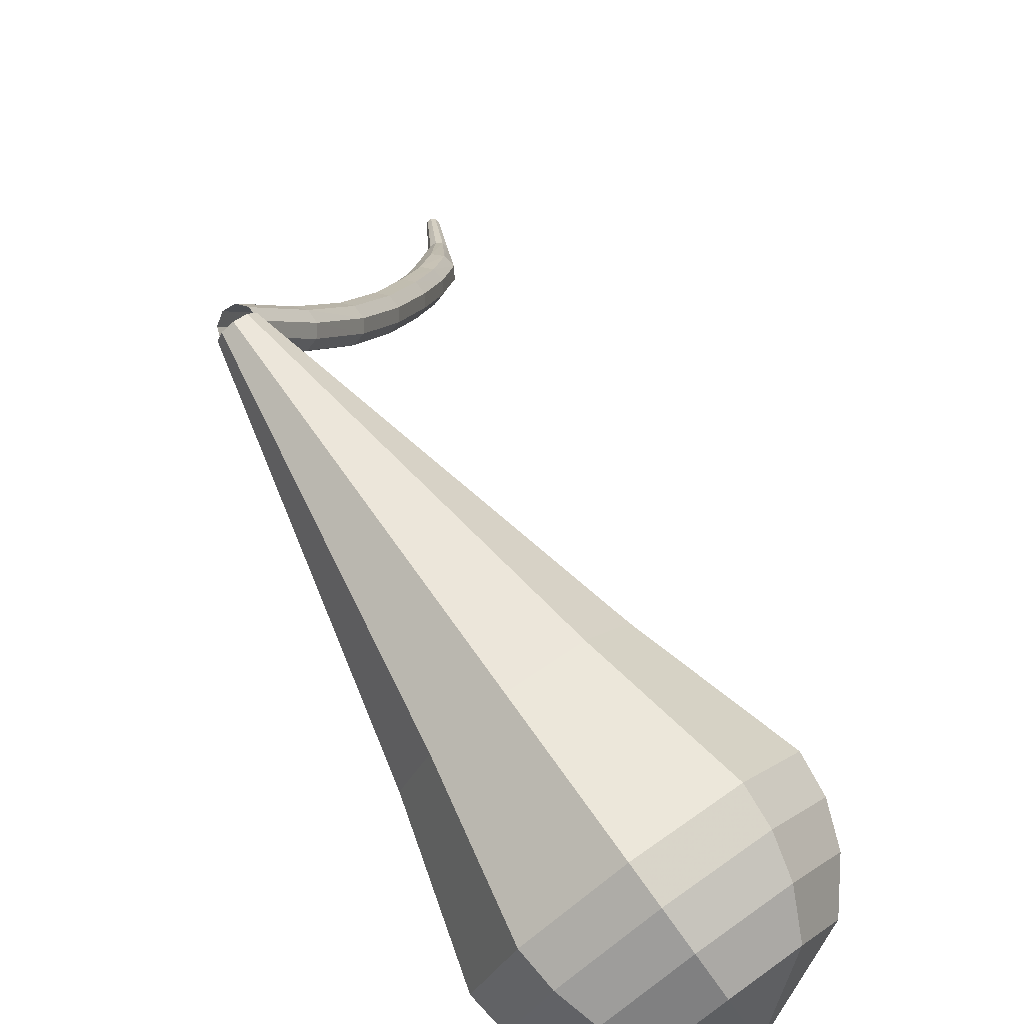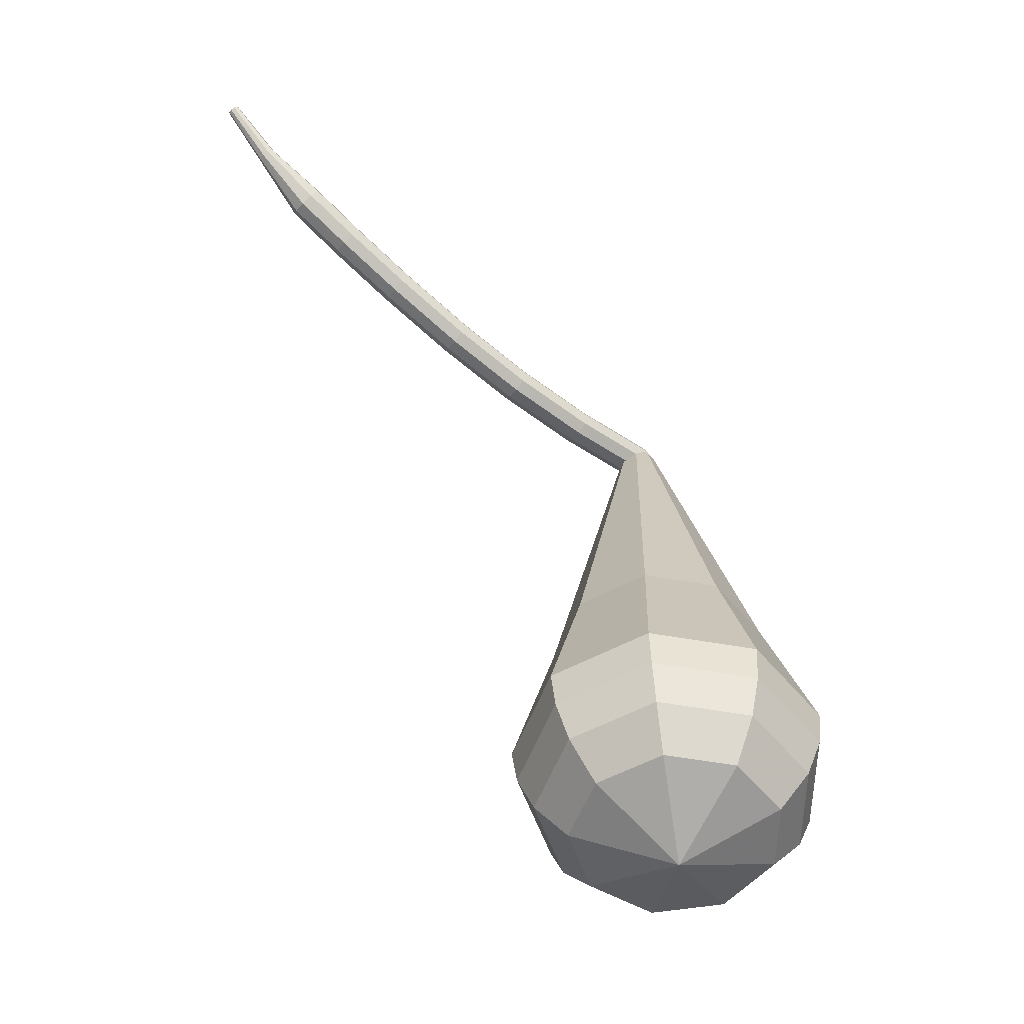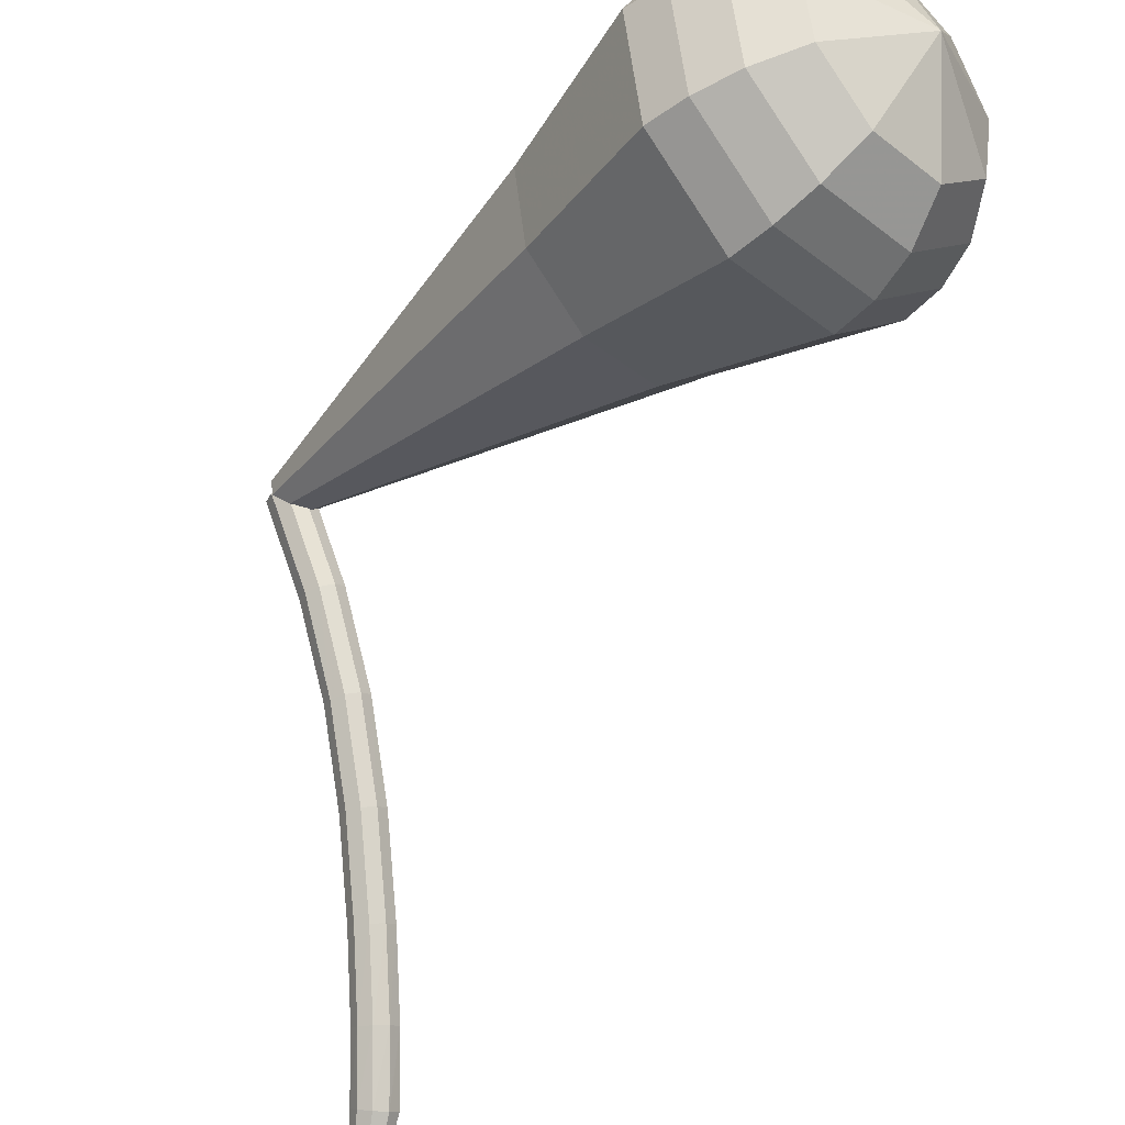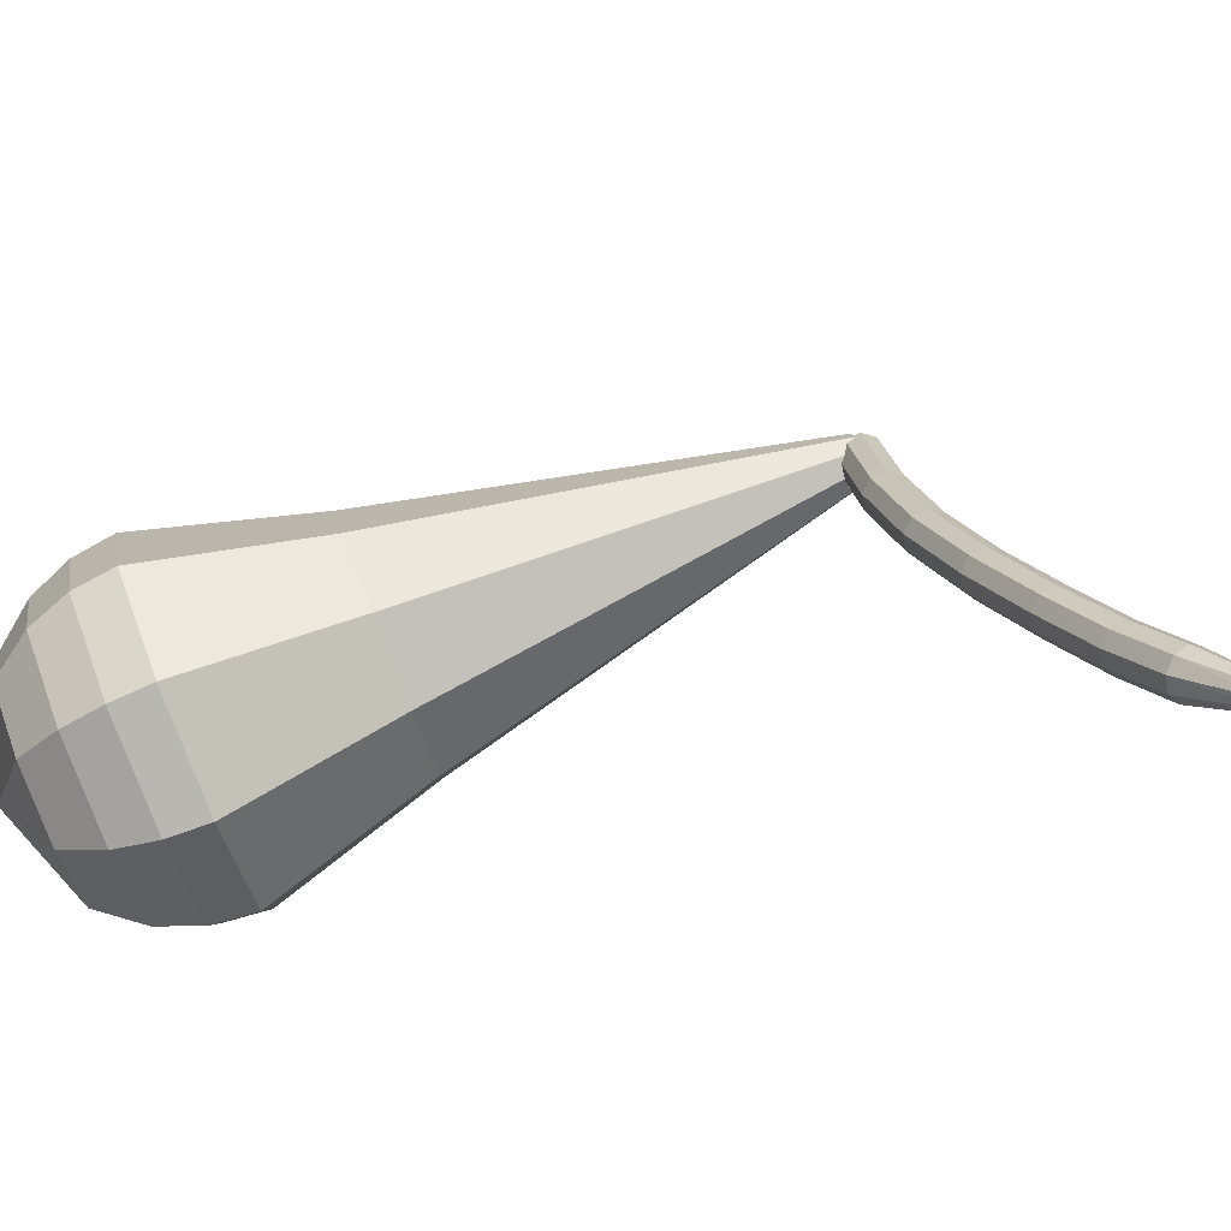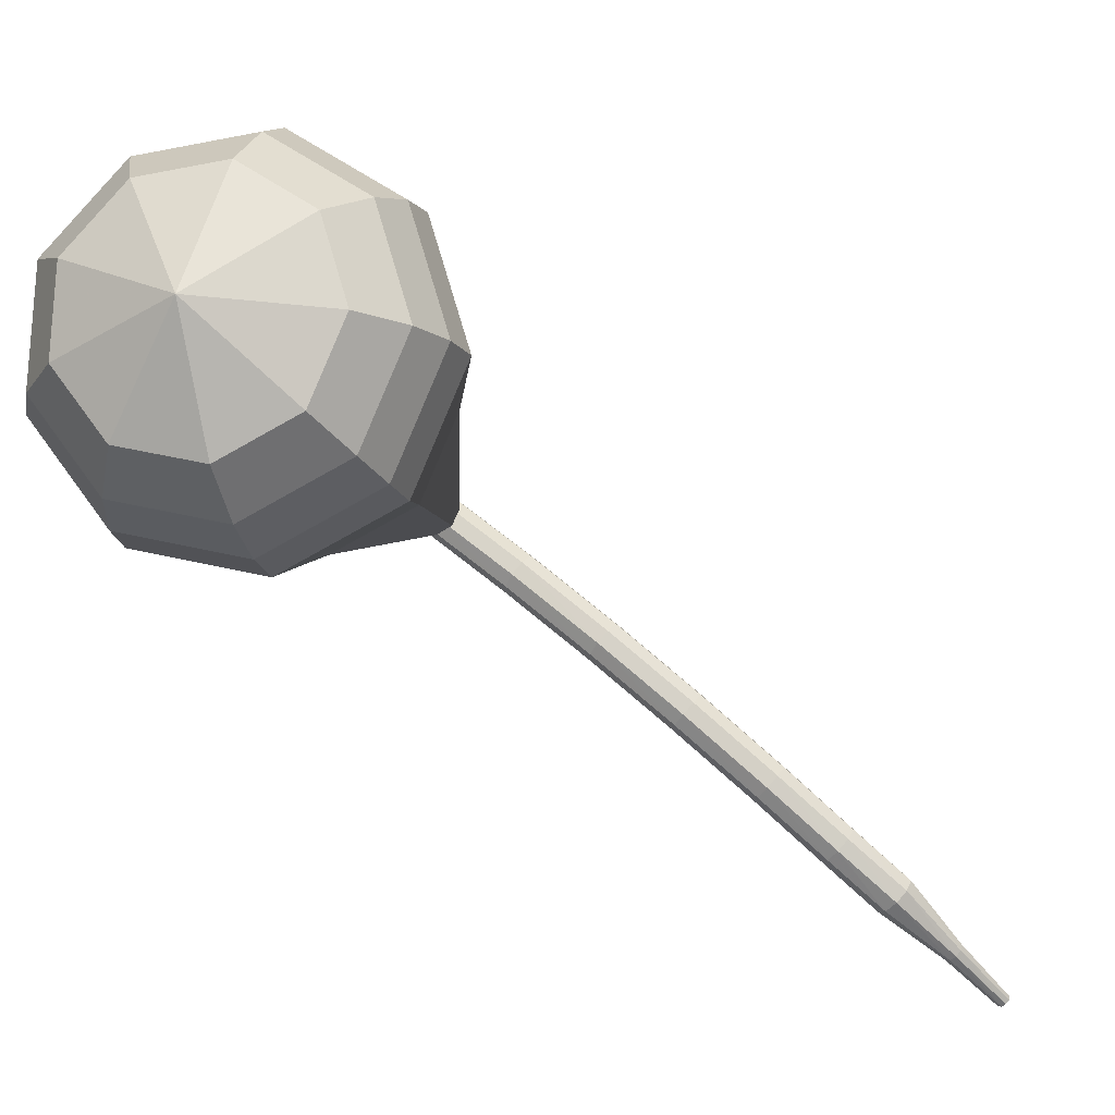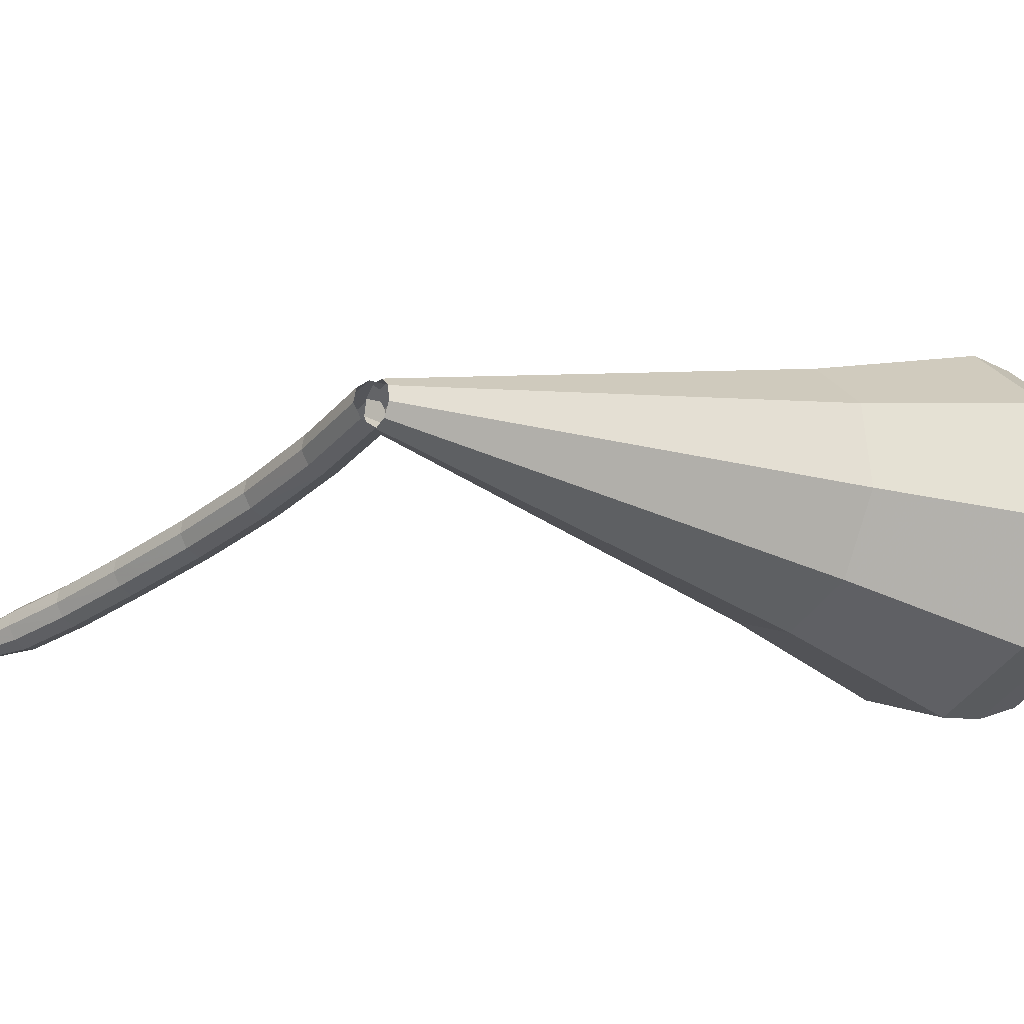
<metadata>
{"format":"obj","ext":"obj","renderer":"f3d","projection":"perspective","resolution":1024,"background":"white","views":[{"elev":49.1,"azim":138.2,"up":"+Y"},{"elev":-34.0,"azim":6.3,"up":"+Z"},{"elev":-69.7,"azim":128.5,"up":"+Y"},{"elev":-20.7,"azim":-87.5,"up":"+Y"},{"elev":-32.9,"azim":-170.4,"up":"+Y"},{"elev":23.6,"azim":63.8,"up":"+Y"}]}
</metadata>
<code>
g tube1
v 124.1 123.9 106.6
v 124.1 123.6 105.9
v 124.5 123.1 105.6
v 124.9 122.6 105.7
v 125.3 122.4 106.2
v 125.4 122.5 106.9
v 125.2 122.8 107.4
v 124.7 123.4 107.5
v 124.3 123.8 107.2
v 124.1 123.9 106.6
v 120.5 120.8 107.4
v 120.6 120.5 106.8
v 120.9 120 106.4
v 121.4 119.5 106.5
v 121.8 119.3 107.1
v 121.9 119.3 107.7
v 121.7 119.8 108.2
v 121.2 120.3 108.3
v 120.8 120.7 108
v 120.5 120.8 107.4
v 117.1 117.8 108.7
v 117.1 117.5 108
v 117.4 117 107.7
v 117.9 116.5 107.8
v 118.3 116.2 108.3
v 118.4 116.4 109
v 118.3 116.8 109.5
v 117.9 117.4 109.6
v 117.4 117.7 109.3
v 117.1 117.8 108.7
v 113.8 115 110.4
v 113.7 114.6 109.8
v 114 114.1 109.5
v 114.5 113.6 109.6
v 114.9 113.4 110.1
v 115.1 113.6 110.7
v 115 114 111.2
v 114.6 114.6 111.3
v 114.1 115 111
v 113.8 115 110.4
v 110.5 112.3 112.4
v 110.5 111.9 111.8
v 110.7 111.4 111.5
v 111.2 110.9 111.6
v 111.7 110.7 112.1
v 111.9 110.9 112.7
v 111.8 111.4 113.2
v 111.4 111.9 113.3
v 110.9 112.3 113
v 110.5 112.3 112.4
v 107.9 110 114.3
v 107.8 109.6 113.7
v 108 109.1 113.4
v 108.5 108.6 113.5
v 109 108.4 114
v 109.2 108.6 114.6
v 109.2 109.1 115
v 108.8 109.7 115.1
v 108.3 110.1 114.8
v 107.9 110 114.3
v 105.7 108.3 116
v 105.6 107.9 115.5
v 105.8 107.3 115.2
v 106.2 106.8 115.3
v 106.8 106.7 115.7
v 107.1 106.9 116.3
v 107.1 107.5 116.7
v 106.7 108 116.8
v 106.2 108.4 116.5
v 105.7 108.3 116
v 103.8 106.3 118.4
v 103.7 106 118.2
v 103.8 105.7 118.1
v 104 105.5 118.1
v 104.3 105.4 118.3
v 104.5 105.5 118.5
v 104.5 105.8 118.7
v 104.3 106.1 118.8
v 104.1 106.3 118.6
v 103.8 106.3 118.4
v 102 104.9 121.1
v 101.9 104.8 121
v 101.9 104.6 120.9
v 102.1 104.4 121
v 102.3 104.3 121.1
v 102.4 104.4 121.2
v 102.4 104.6 121.3
v 102.4 104.8 121.4
v 102.2 104.9 121.3
v 102 104.9 121.1
v 102.3 104.5 121.1
v 102.2 104.5 121
v 102.1 104.5 121
v 102 104.7 121
v 102 104.8 121.1
v 102.1 104.8 121.2
v 102.2 104.8 121.2
v 102.3 104.7 121.3
v 102.3 104.6 121.2
v 102.3 104.5 121.1
f 1 2 12
f 12 11 1
f 2 3 13
f 13 12 2
f 3 4 14
f 14 13 3
f 4 5 15
f 15 14 4
f 5 6 16
f 16 15 5
f 6 7 17
f 17 16 6
f 7 8 18
f 18 17 7
f 8 9 19
f 19 18 8
f 9 10 20
f 20 19 9
f 11 12 22
f 22 21 11
f 12 13 23
f 23 22 12
f 13 14 24
f 24 23 13
f 14 15 25
f 25 24 14
f 15 16 26
f 26 25 15
f 16 17 27
f 27 26 16
f 17 18 28
f 28 27 17
f 18 19 29
f 29 28 18
f 19 20 30
f 30 29 19
f 21 22 32
f 32 31 21
f 22 23 33
f 33 32 22
f 23 24 34
f 34 33 23
f 24 25 35
f 35 34 24
f 25 26 36
f 36 35 25
f 26 27 37
f 37 36 26
f 27 28 38
f 38 37 27
f 28 29 39
f 39 38 28
f 29 30 40
f 40 39 29
f 31 32 42
f 42 41 31
f 32 33 43
f 43 42 32
f 33 34 44
f 44 43 33
f 34 35 45
f 45 44 34
f 35 36 46
f 46 45 35
f 36 37 47
f 47 46 36
f 37 38 48
f 48 47 37
f 38 39 49
f 49 48 38
f 39 40 50
f 50 49 39
f 41 42 52
f 52 51 41
f 42 43 53
f 53 52 42
f 43 44 54
f 54 53 43
f 44 45 55
f 55 54 44
f 45 46 56
f 56 55 45
f 46 47 57
f 57 56 46
f 47 48 58
f 58 57 47
f 48 49 59
f 59 58 48
f 49 50 60
f 60 59 49
f 51 52 62
f 62 61 51
f 52 53 63
f 63 62 52
f 53 54 64
f 64 63 53
f 54 55 65
f 65 64 54
f 55 56 66
f 66 65 55
f 56 57 67
f 67 66 56
f 57 58 68
f 68 67 57
f 58 59 69
f 69 68 58
f 59 60 70
f 70 69 59
f 61 62 72
f 72 71 61
f 62 63 73
f 73 72 62
f 63 64 74
f 74 73 63
f 64 65 75
f 75 74 64
f 65 66 76
f 76 75 65
f 66 67 77
f 77 76 66
f 67 68 78
f 78 77 67
f 68 69 79
f 79 78 68
f 69 70 80
f 80 79 69
f 71 72 82
f 82 81 71
f 72 73 83
f 83 82 72
f 73 74 84
f 84 83 73
f 74 75 85
f 85 84 74
f 75 76 86
f 86 85 75
f 76 77 87
f 87 86 76
f 77 78 88
f 88 87 77
f 78 79 89
f 89 88 78
f 79 80 90
f 90 89 79
f 81 82 92
f 92 91 81
f 82 83 93
f 93 92 82
f 83 84 94
f 94 93 83
f 84 85 95
f 95 94 84
f 85 86 96
f 96 95 85
f 86 87 97
f 97 96 86
f 87 88 98
f 98 97 87
f 88 89 99
f 99 98 88
f 89 90 100
f 100 99 89
v 123.7 123 106.6
v 123.9 123.6 106.3
v 124.4 124 106.2
v 125.1 124 106.2
v 125.6 123.6 106.4
v 125.7 122.9 106.7
v 125.3 122.4 106.9
v 124.7 122.2 106.9
v 124 122.4 106.8
v 123.7 123 106.6
v 120 115.2 88.43
v 120.9 118.8 87.08
v 124 121 86.36
v 127.9 120.8 86.61
v 130.7 118.4 87.71
v 131.1 114.8 89.15
v 129 111.8 90.25
v 125.3 110.7 90.5
v 121.7 112 89.78
v 120 115.2 88.43
v 119.5 114.4 86.57
v 120.5 118.3 85.08
v 123.9 120.7 84.29
v 128.2 120.6 84.56
v 131.3 117.9 85.78
v 131.8 114 87.37
v 129.5 110.6 88.58
v 125.4 109.4 88.86
v 121.4 110.9 88.06
v 119.5 114.4 86.57
v 119 113.6 84.72
v 120.1 117.9 83.09
v 123.9 120.5 82.22
v 128.5 120.4 82.52
v 131.9 117.4 83.85
v 132.5 113.1 85.58
v 129.9 109.4 86.91
v 125.4 108.1 87.21
v 121.1 109.8 86.34
v 119 113.6 84.72
v 118.5 112.8 82.86
v 119.7 117.4 81.09
v 123.8 120.3 80.15
v 128.8 120.1 80.48
v 132.5 116.9 81.92
v 133.1 112.3 83.8
v 130.3 108.3 85.24
v 125.5 106.8 85.57
v 120.8 108.6 84.62
v 118.5 112.8 82.86
v 118.1 112 81
v 119.3 117 79.09
v 123.7 120.1 78.08
v 129.2 119.9 78.43
v 133.1 116.5 79.99
v 133.8 111.4 82.01
v 130.8 107.1 83.57
v 125.5 105.6 83.92
v 120.5 107.5 82.91
v 118.1 112 81
v 118.4 111.3 79.14
v 119.6 116.1 77.3
v 123.9 119.1 76.32
v 129.2 118.9 76.66
v 133 115.6 78.16
v 133.6 110.7 80.12
v 130.7 106.6 81.63
v 125.6 105.1 81.97
v 120.8 106.9 80.99
v 118.4 111.3 79.14
v 119.3 110.7 77.28
v 120.4 115 75.63
v 124.2 117.7 74.76
v 128.9 117.5 75.06
v 132.4 114.5 76.41
v 132.9 110.2 78.16
v 130.3 106.4 79.51
v 125.8 105.1 79.81
v 121.4 106.8 78.94
v 119.3 110.7 77.28
v 121 110.1 75.43
v 121.9 113.4 74.17
v 124.8 115.5 73.5
v 128.4 115.3 73.73
v 131 113.1 74.76
v 131.4 109.7 76.1
v 129.4 106.9 77.13
v 126 105.9 77.36
v 122.7 107.2 76.69
v 121 110.1 75.43
v 126.4 110.1 73.57
v 126.4 110.1 73.57
v 126.4 110.1 73.57
v 126.4 110.1 73.57
v 126.4 110.1 73.57
v 126.4 110.1 73.57
v 126.4 110.1 73.57
v 126.4 110.1 73.57
v 126.4 110.1 73.57
v 126.4 110.1 73.57
f 101 102 112
f 112 111 101
f 102 103 113
f 113 112 102
f 103 104 114
f 114 113 103
f 104 105 115
f 115 114 104
f 105 106 116
f 116 115 105
f 106 107 117
f 117 116 106
f 107 108 118
f 118 117 107
f 108 109 119
f 119 118 108
f 109 110 120
f 120 119 109
f 111 112 122
f 122 121 111
f 112 113 123
f 123 122 112
f 113 114 124
f 124 123 113
f 114 115 125
f 125 124 114
f 115 116 126
f 126 125 115
f 116 117 127
f 127 126 116
f 117 118 128
f 128 127 117
f 118 119 129
f 129 128 118
f 119 120 130
f 130 129 119
f 121 122 132
f 132 131 121
f 122 123 133
f 133 132 122
f 123 124 134
f 134 133 123
f 124 125 135
f 135 134 124
f 125 126 136
f 136 135 125
f 126 127 137
f 137 136 126
f 127 128 138
f 138 137 127
f 128 129 139
f 139 138 128
f 129 130 140
f 140 139 129
f 131 132 142
f 142 141 131
f 132 133 143
f 143 142 132
f 133 134 144
f 144 143 133
f 134 135 145
f 145 144 134
f 135 136 146
f 146 145 135
f 136 137 147
f 147 146 136
f 137 138 148
f 148 147 137
f 138 139 149
f 149 148 138
f 139 140 150
f 150 149 139
f 141 142 152
f 152 151 141
f 142 143 153
f 153 152 142
f 143 144 154
f 154 153 143
f 144 145 155
f 155 154 144
f 145 146 156
f 156 155 145
f 146 147 157
f 157 156 146
f 147 148 158
f 158 157 147
f 148 149 159
f 159 158 148
f 149 150 160
f 160 159 149
f 151 152 162
f 162 161 151
f 152 153 163
f 163 162 152
f 153 154 164
f 164 163 153
f 154 155 165
f 165 164 154
f 155 156 166
f 166 165 155
f 156 157 167
f 167 166 156
f 157 158 168
f 168 167 157
f 158 159 169
f 169 168 158
f 159 160 170
f 170 169 159
f 161 162 172
f 172 171 161
f 162 163 173
f 173 172 162
f 163 164 174
f 174 173 163
f 164 165 175
f 175 174 164
f 165 166 176
f 176 175 165
f 166 167 177
f 177 176 166
f 167 168 178
f 178 177 167
f 168 169 179
f 179 178 168
f 169 170 180
f 180 179 169
f 171 172 182
f 182 181 171
f 172 173 183
f 183 182 172
f 173 174 184
f 184 183 173
f 174 175 185
f 185 184 174
f 175 176 186
f 186 185 175
f 176 177 187
f 187 186 176
f 177 178 188
f 188 187 177
f 178 179 189
f 189 188 178
f 179 180 190
f 190 189 179
f 181 182 192
f 192 191 181
f 182 183 193
f 193 192 182
f 183 184 194
f 194 193 183
f 184 185 195
f 195 194 184
f 185 186 196
f 196 195 185
f 186 187 197
f 197 196 186
f 187 188 198
f 198 197 187
f 188 189 199
f 199 198 188
f 189 190 200
f 200 199 189
g

</code>
